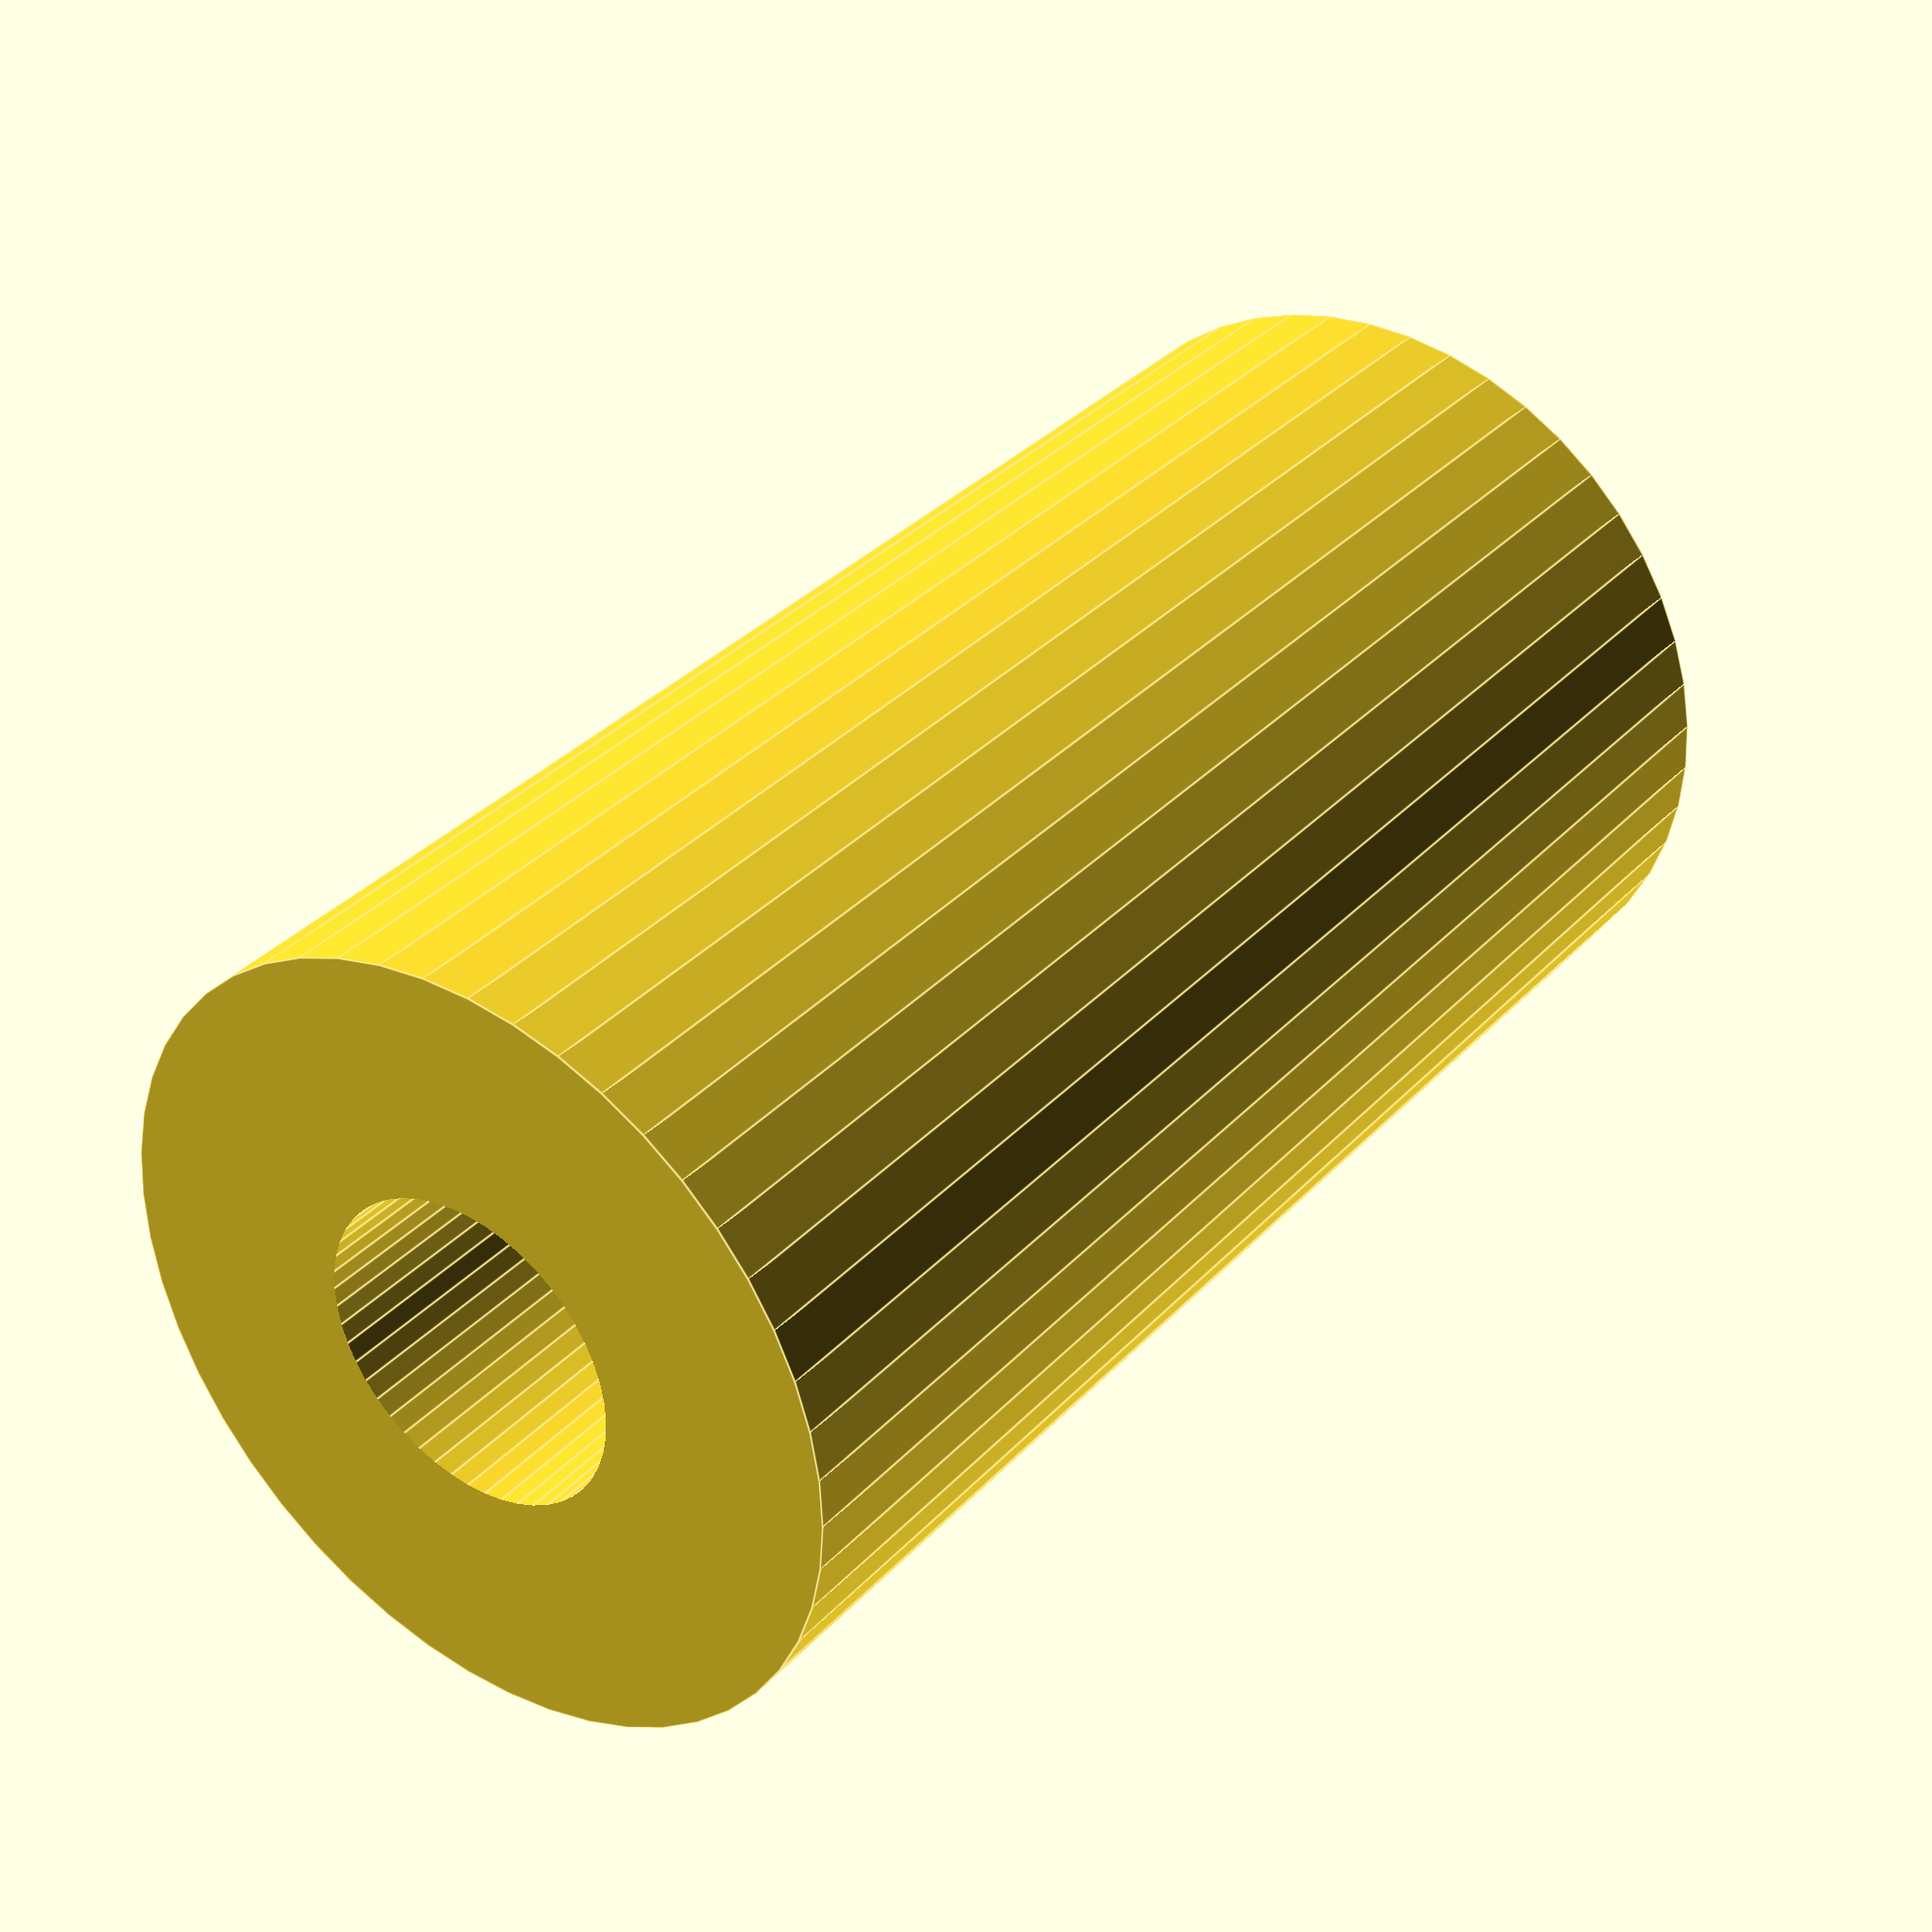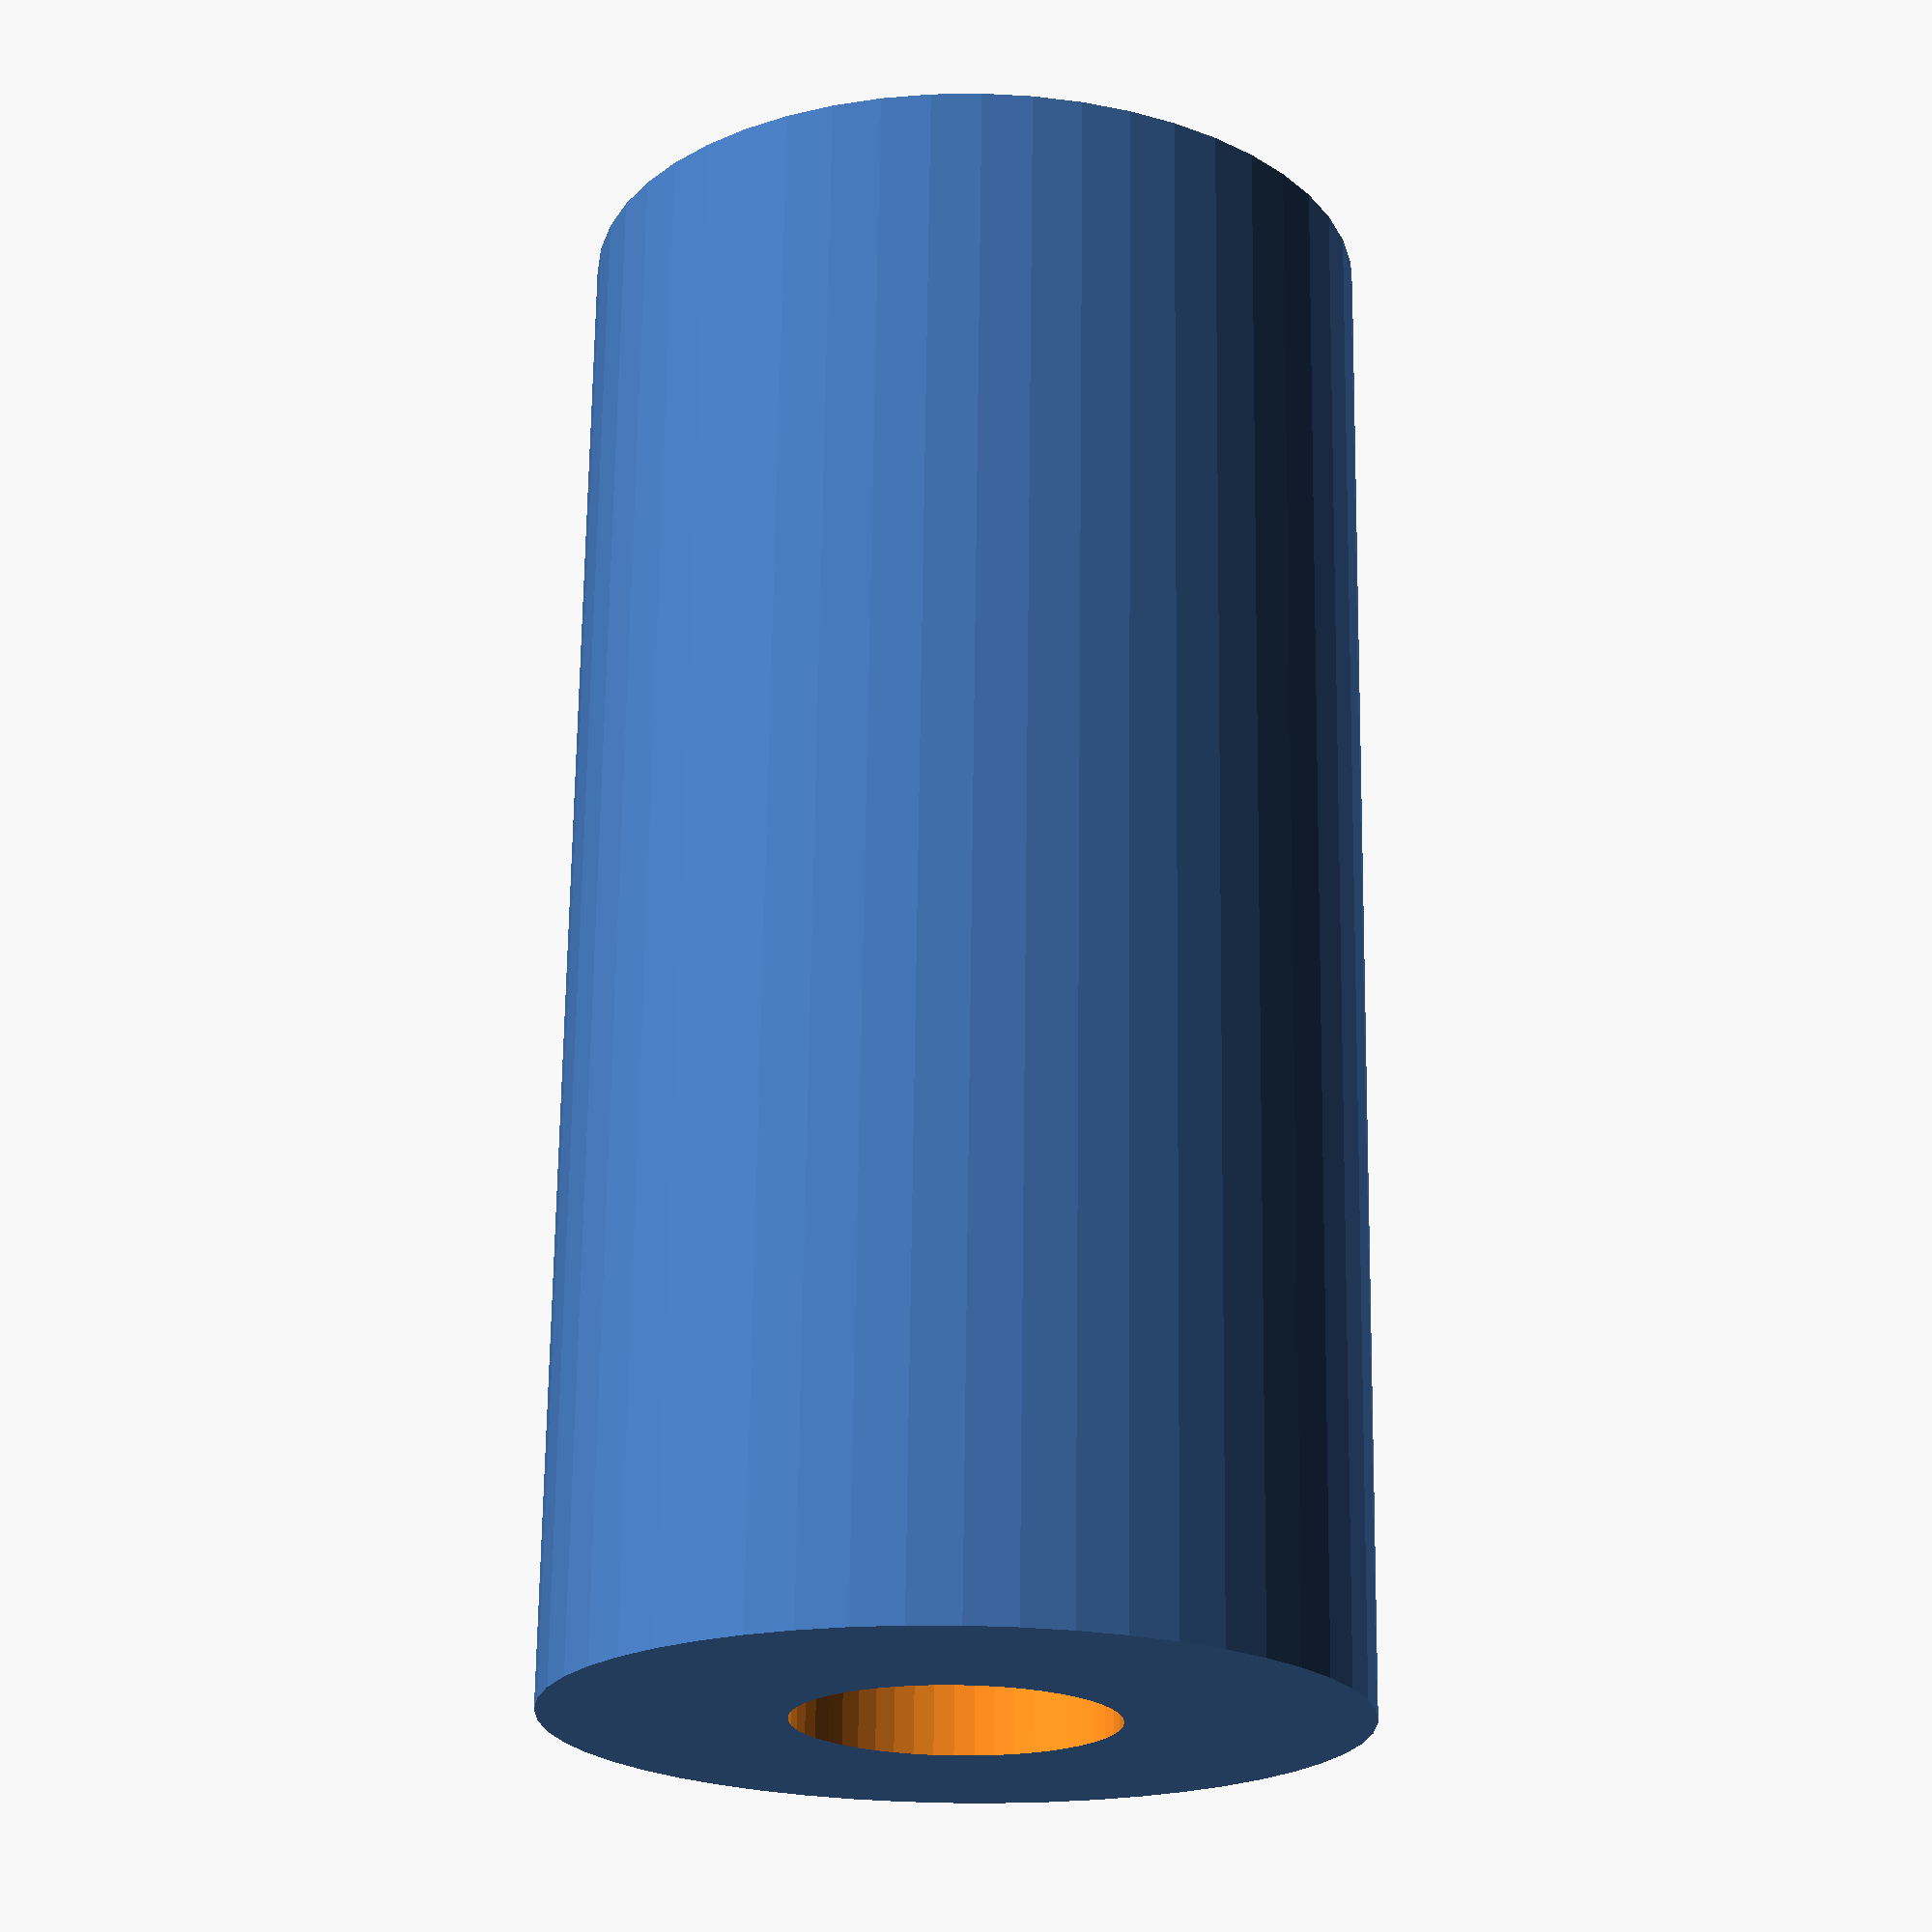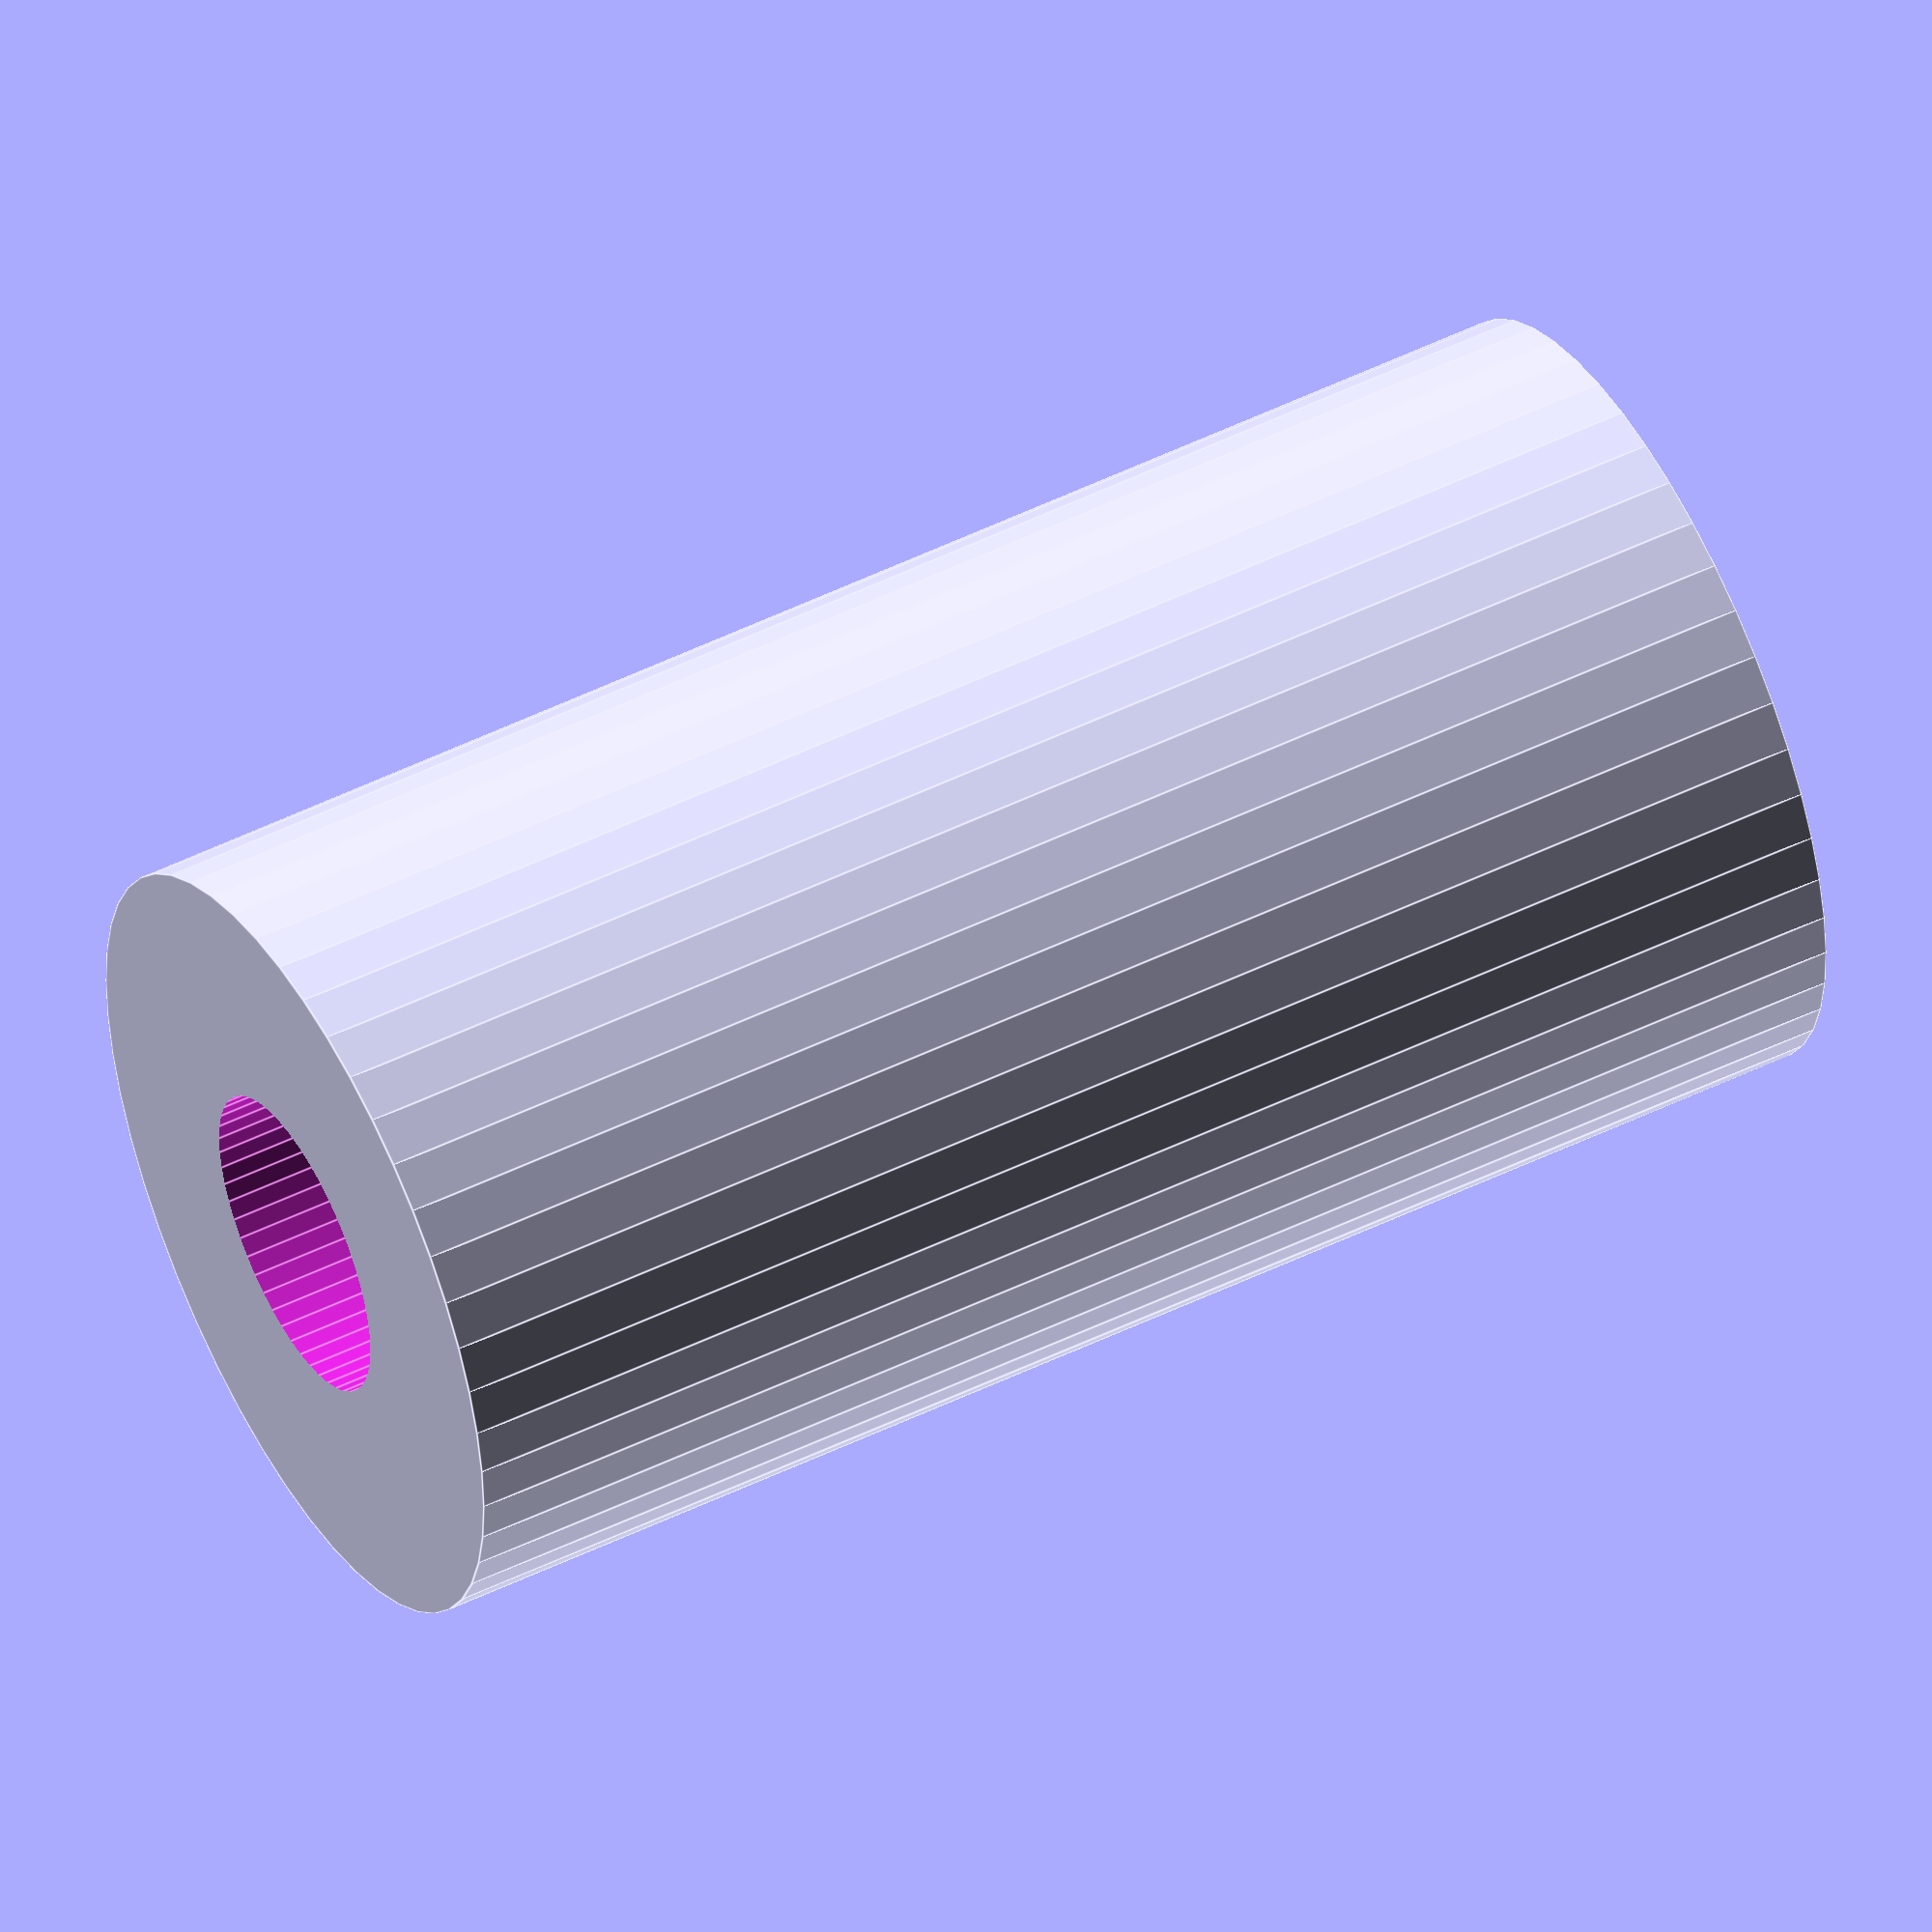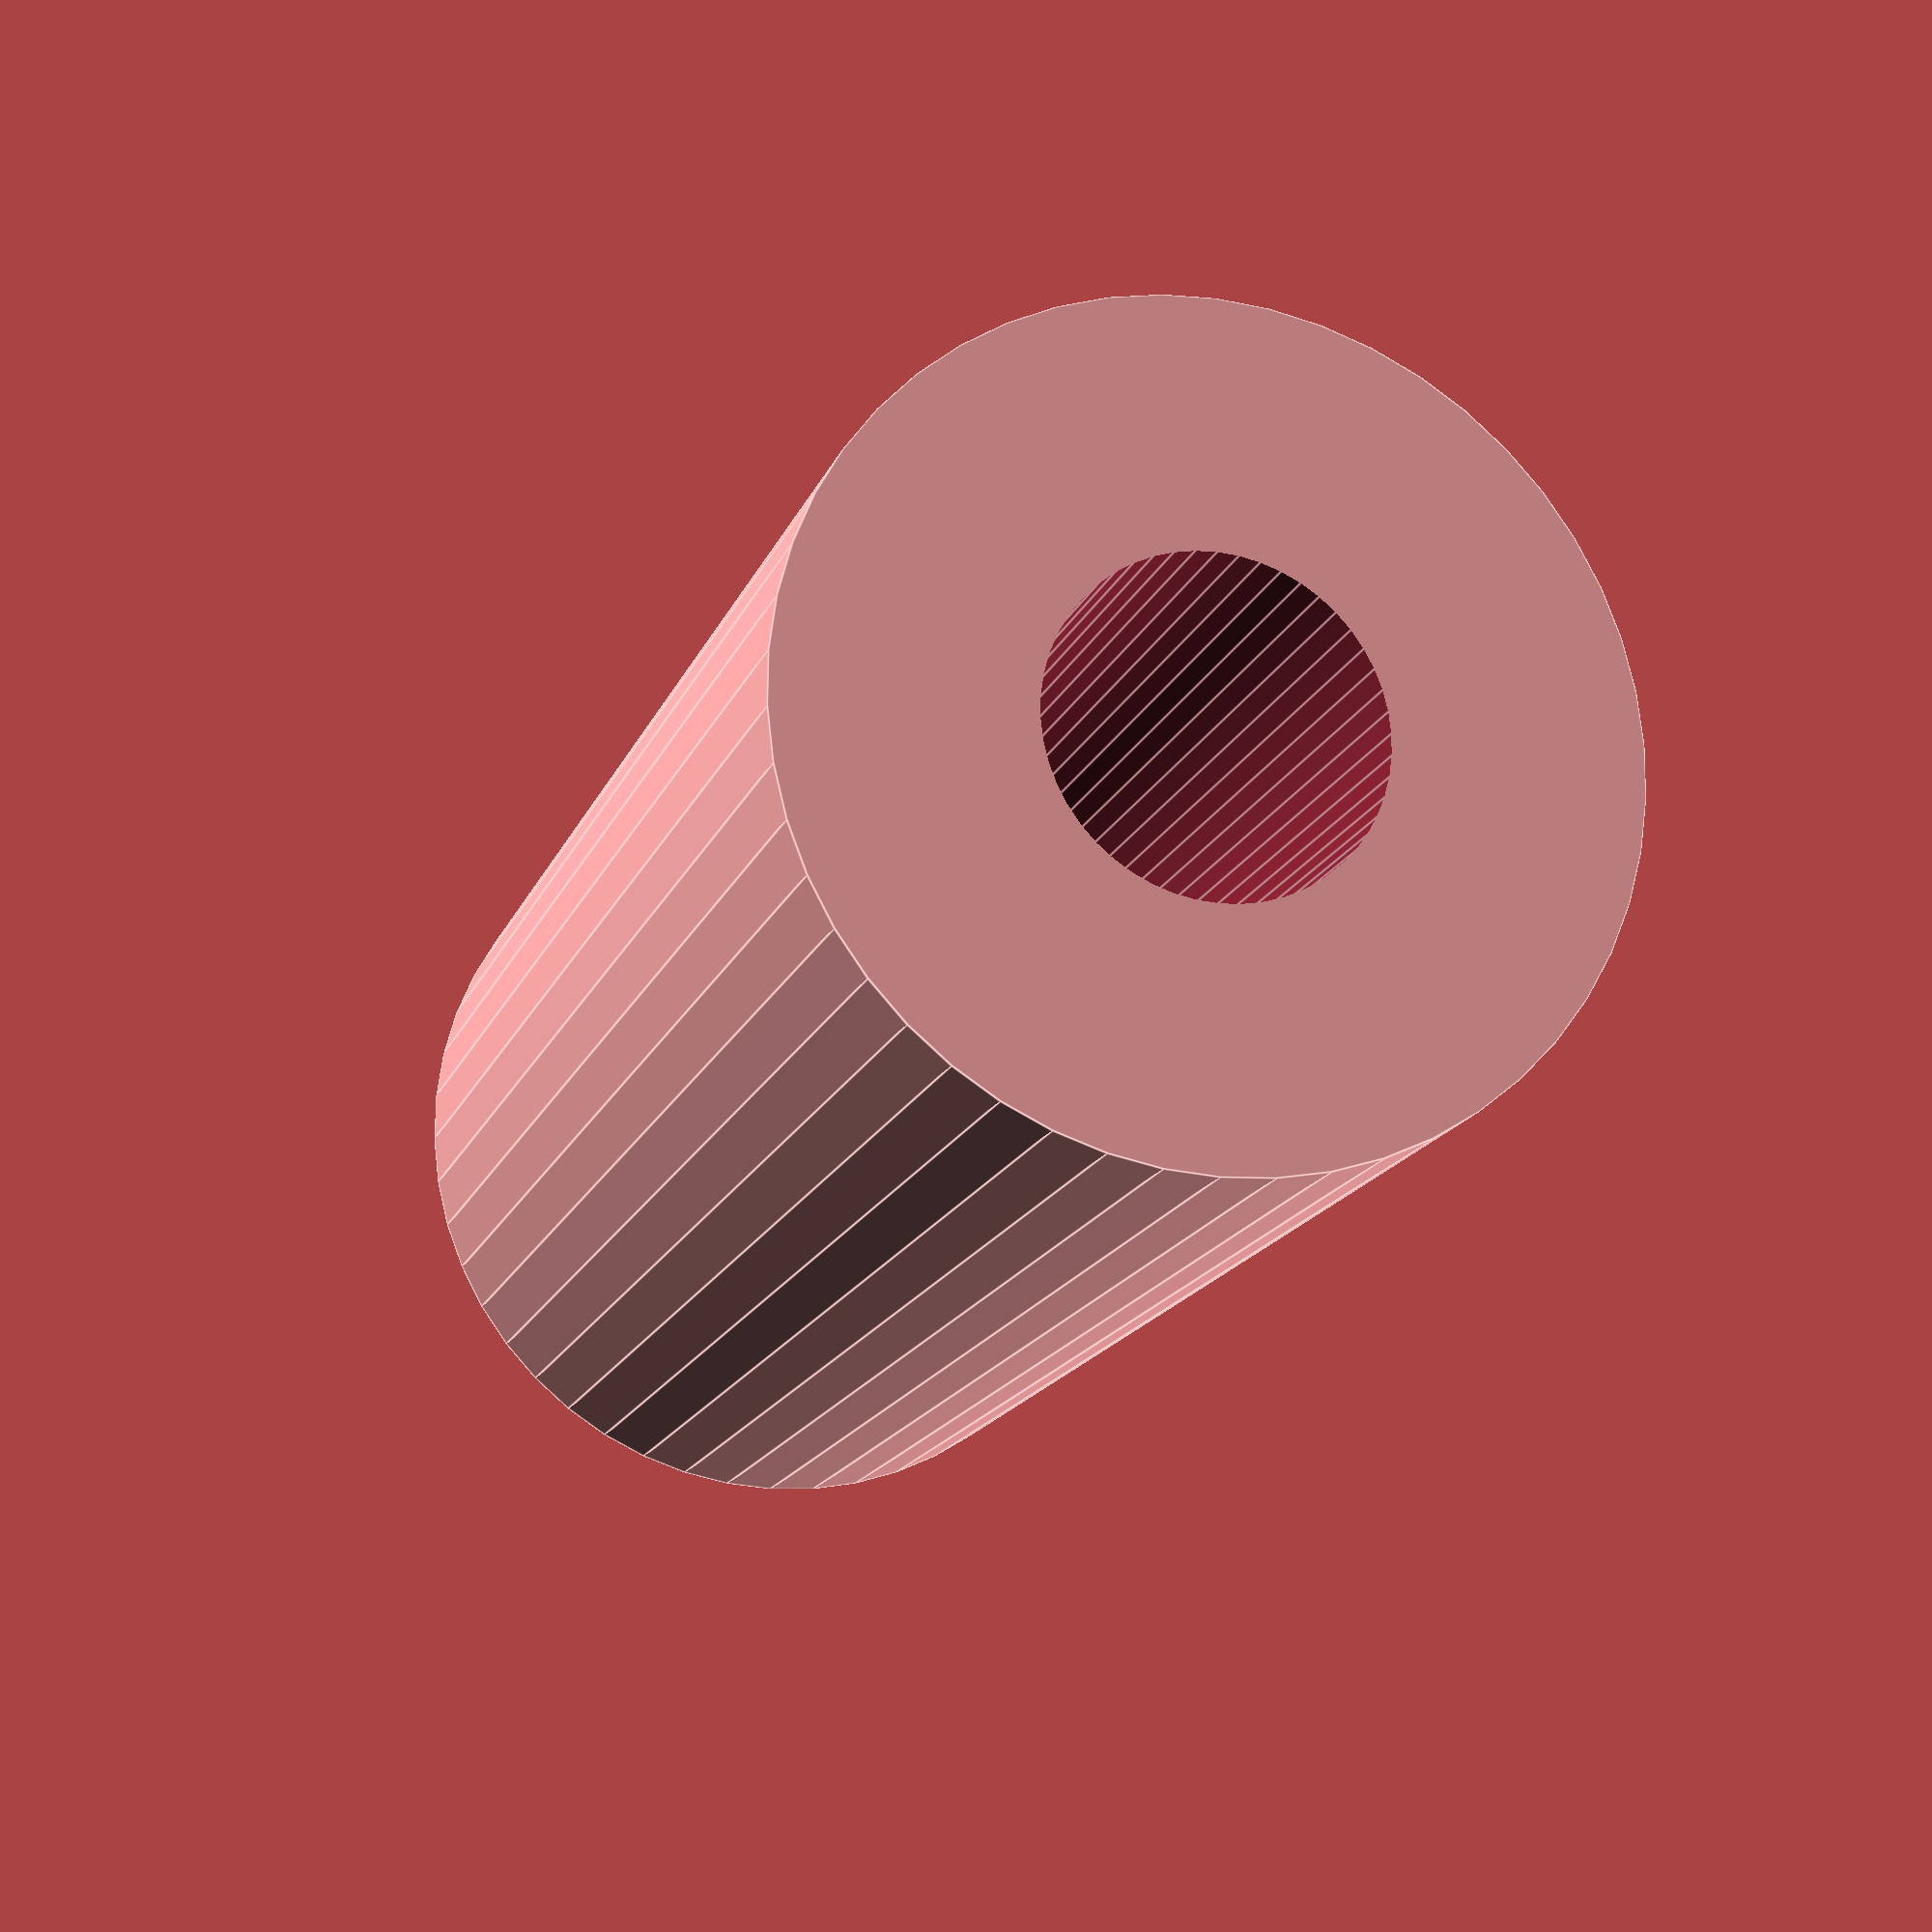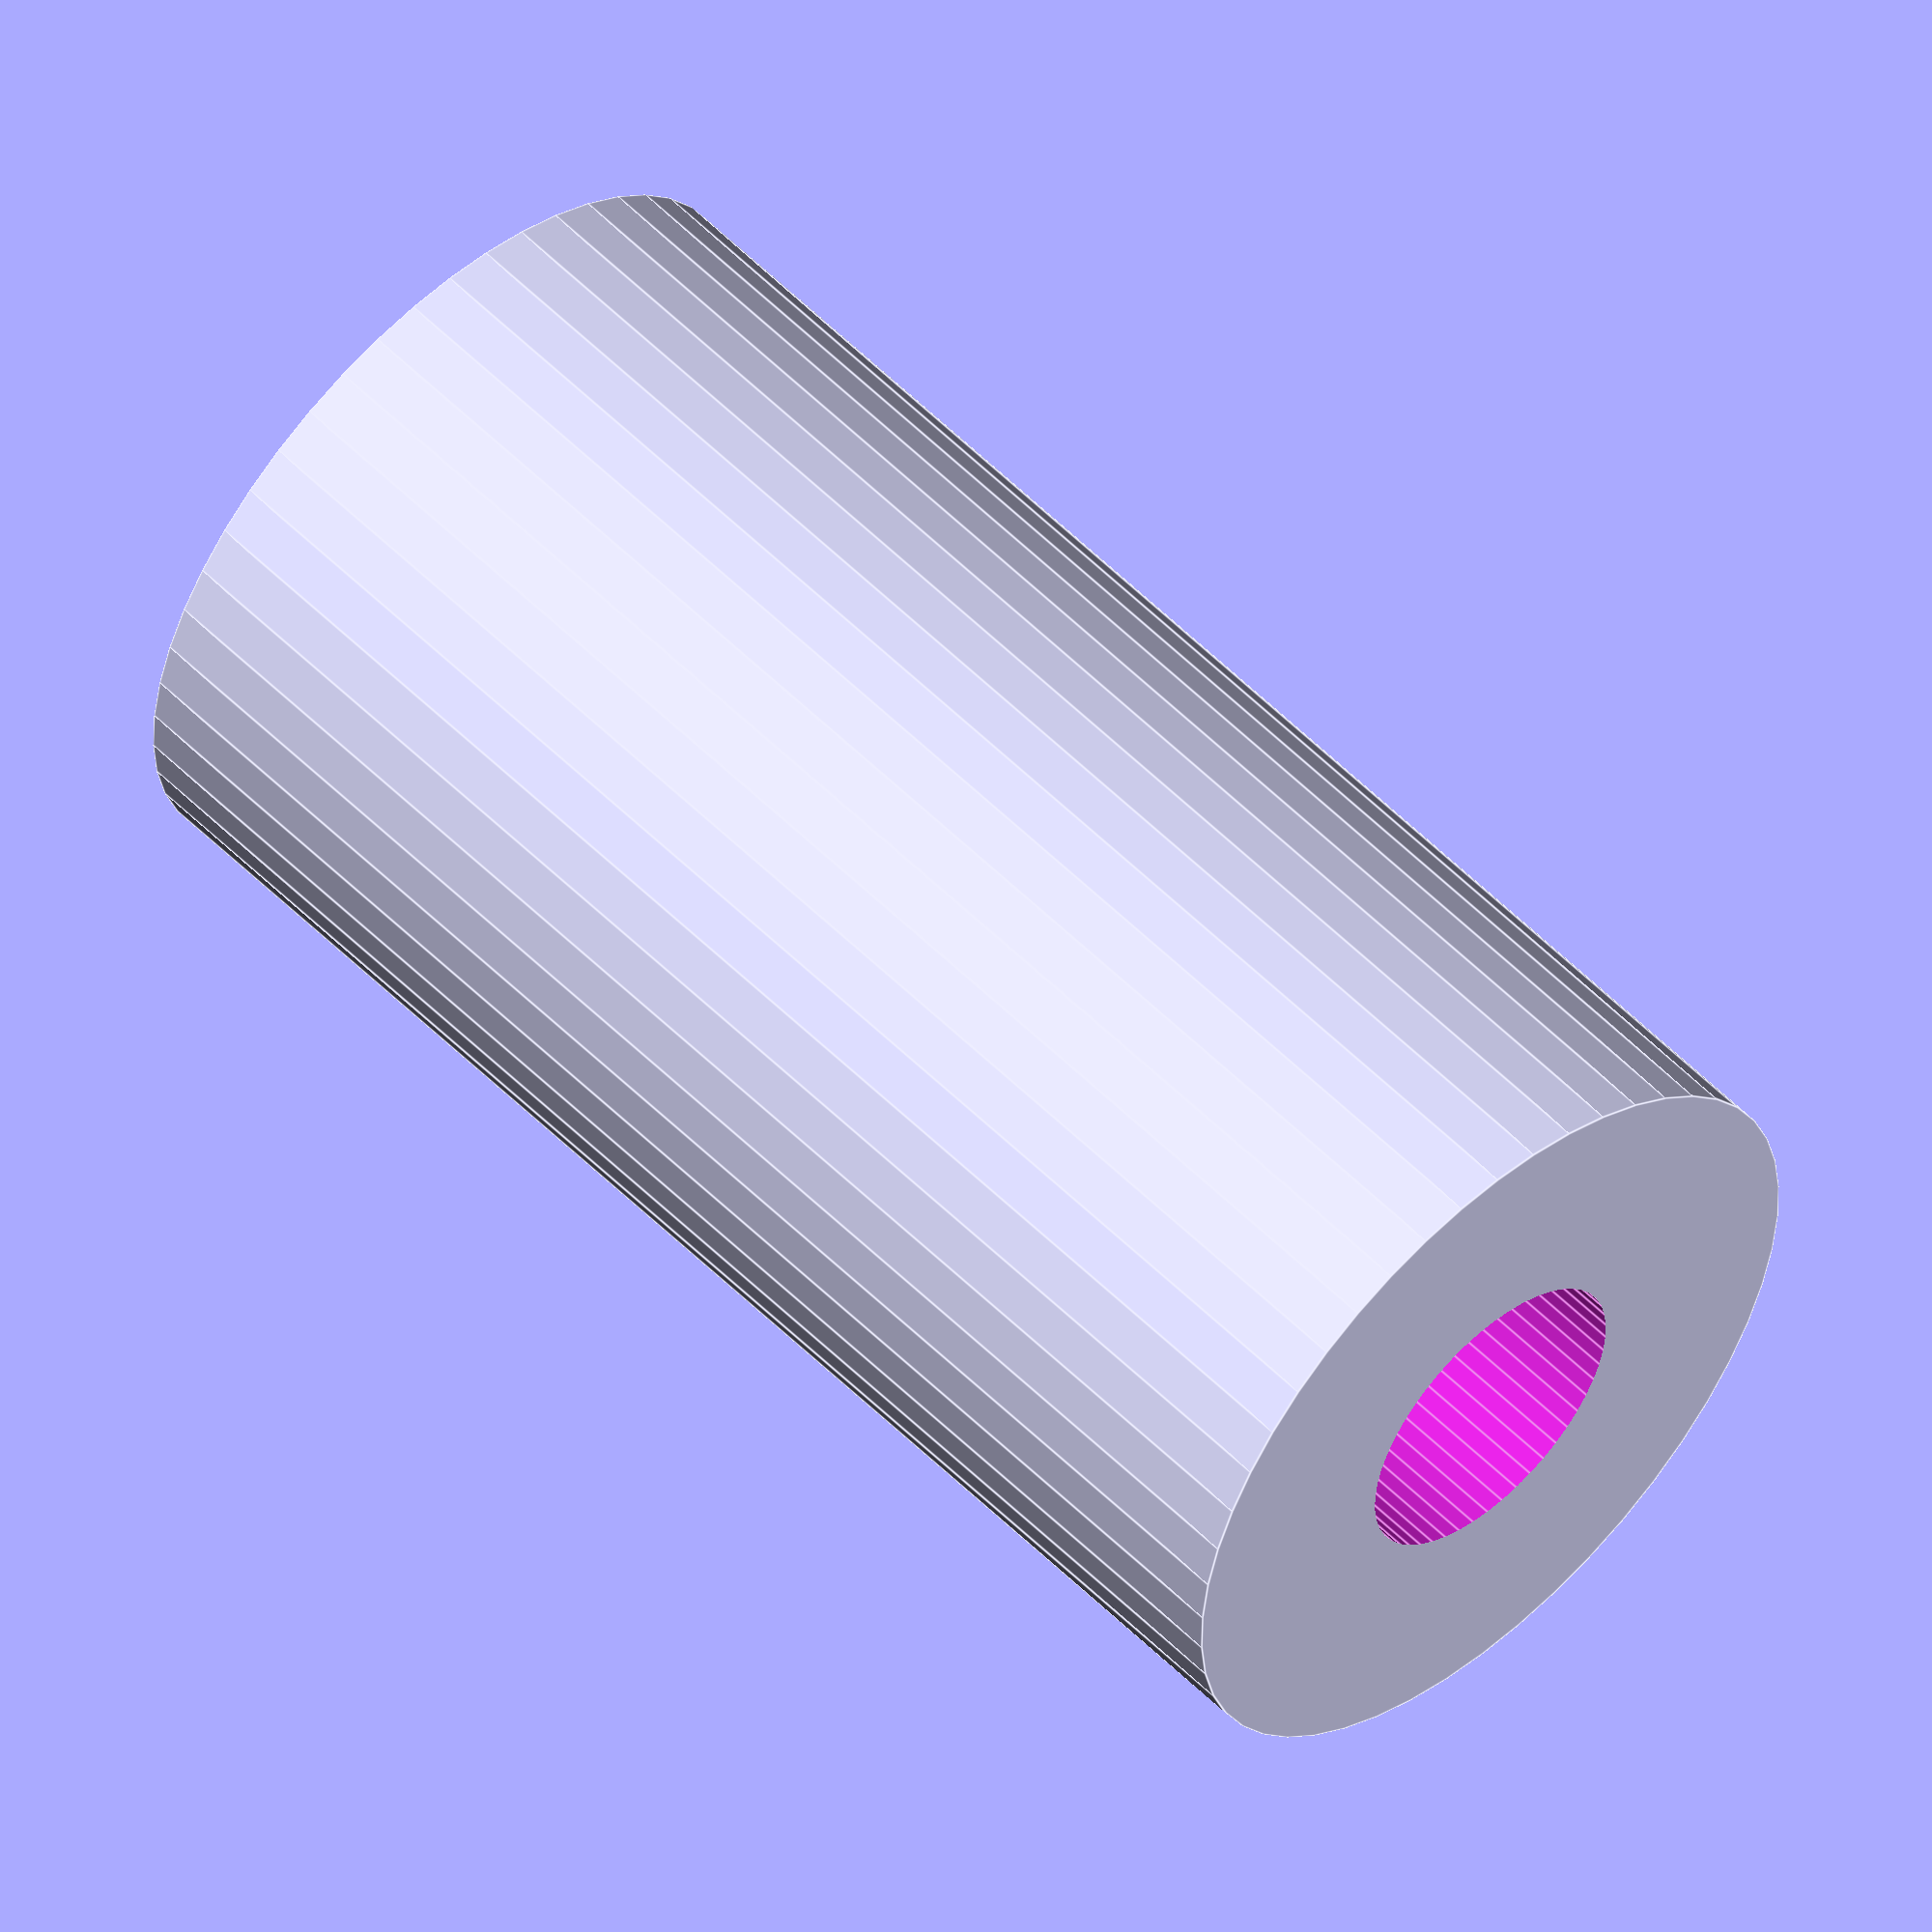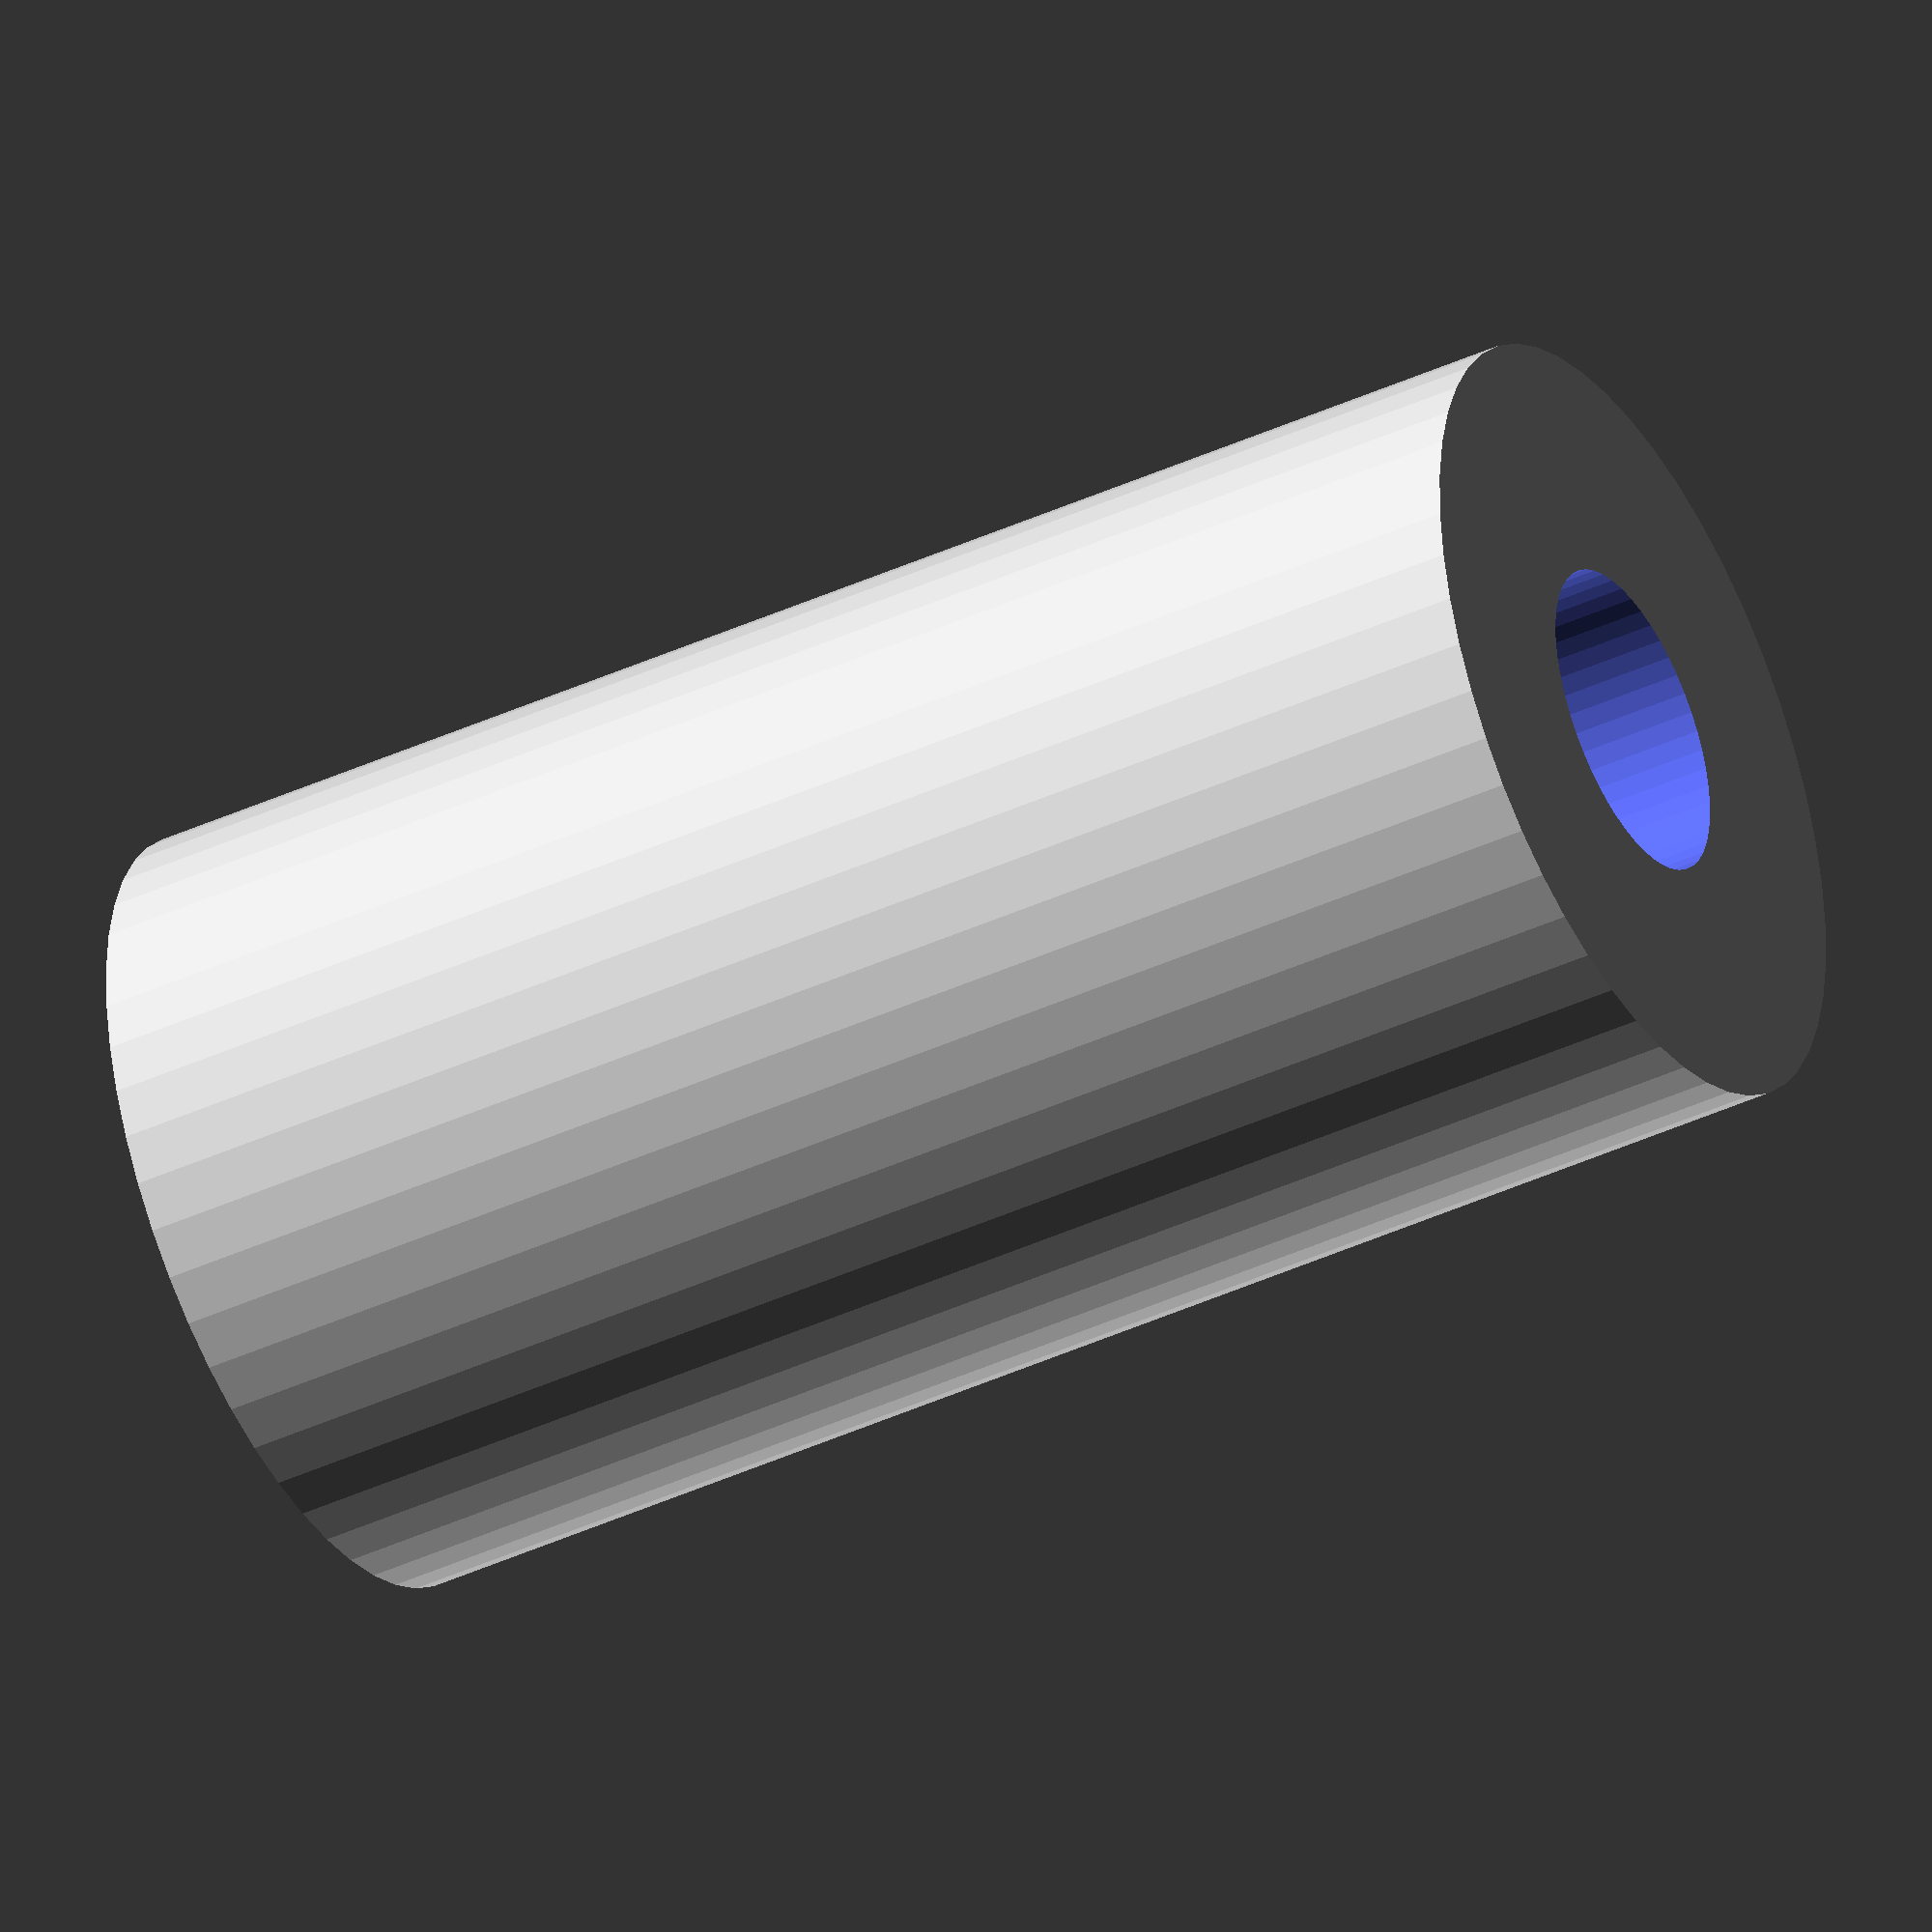
<openscad>
$fn = 50;


difference() {
	union() {
		translate(v = [0, 0, -48.0000000000]) {
			cylinder(h = 96, r = 25.0000000000);
		}
	}
	union() {
		translate(v = [0, 0, -100.0000000000]) {
			cylinder(h = 200, r = 10);
		}
	}
}
</openscad>
<views>
elev=326.0 azim=107.3 roll=215.7 proj=p view=edges
elev=110.8 azim=297.9 roll=359.3 proj=p view=solid
elev=310.1 azim=296.1 roll=241.6 proj=o view=edges
elev=196.3 azim=11.4 roll=196.4 proj=p view=edges
elev=125.6 azim=326.1 roll=43.4 proj=o view=edges
elev=221.6 azim=31.4 roll=240.9 proj=o view=wireframe
</views>
